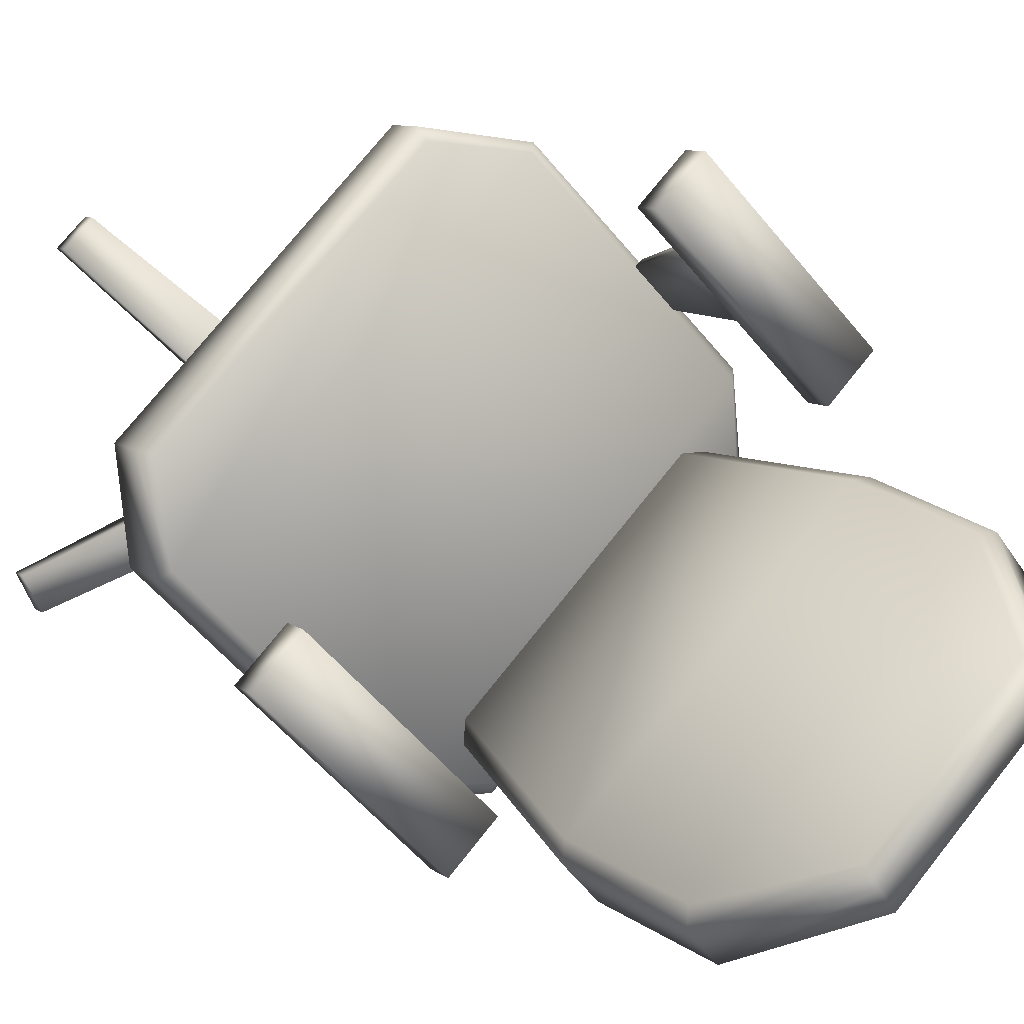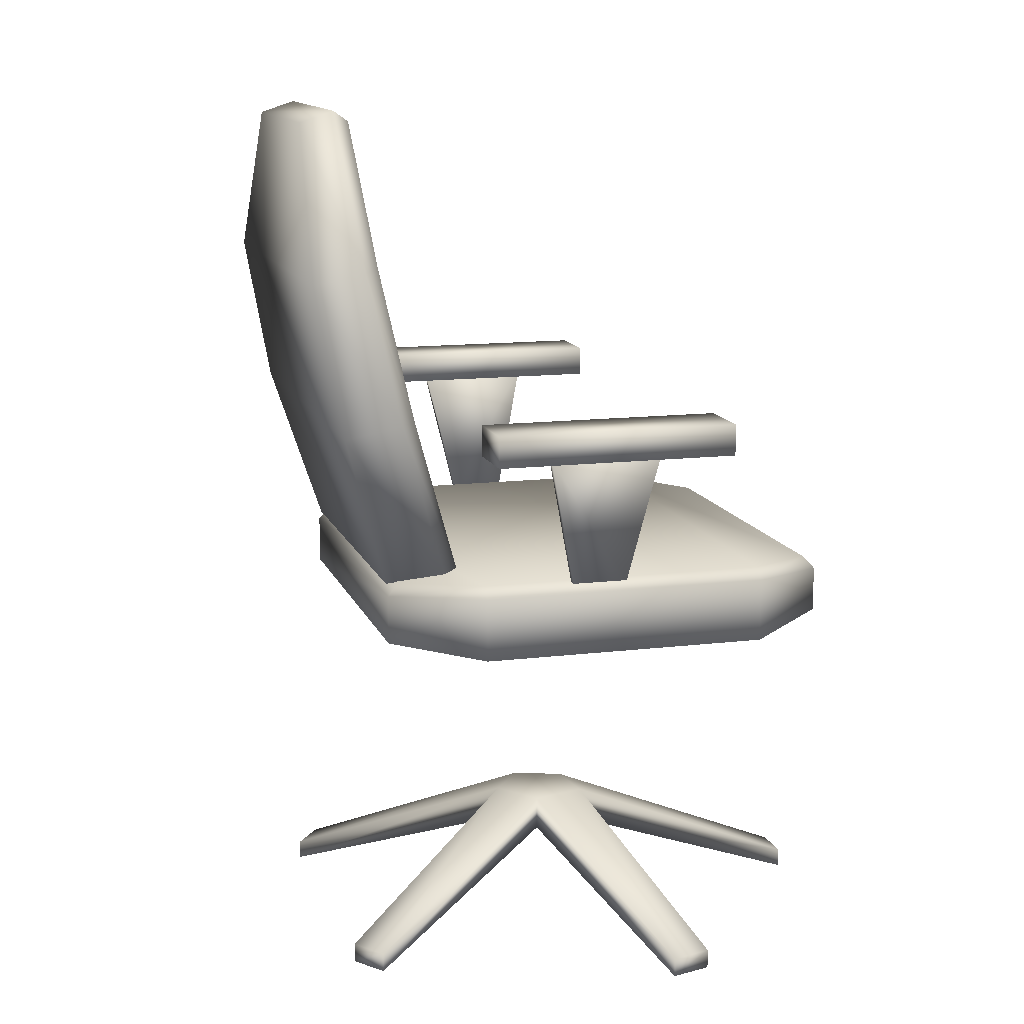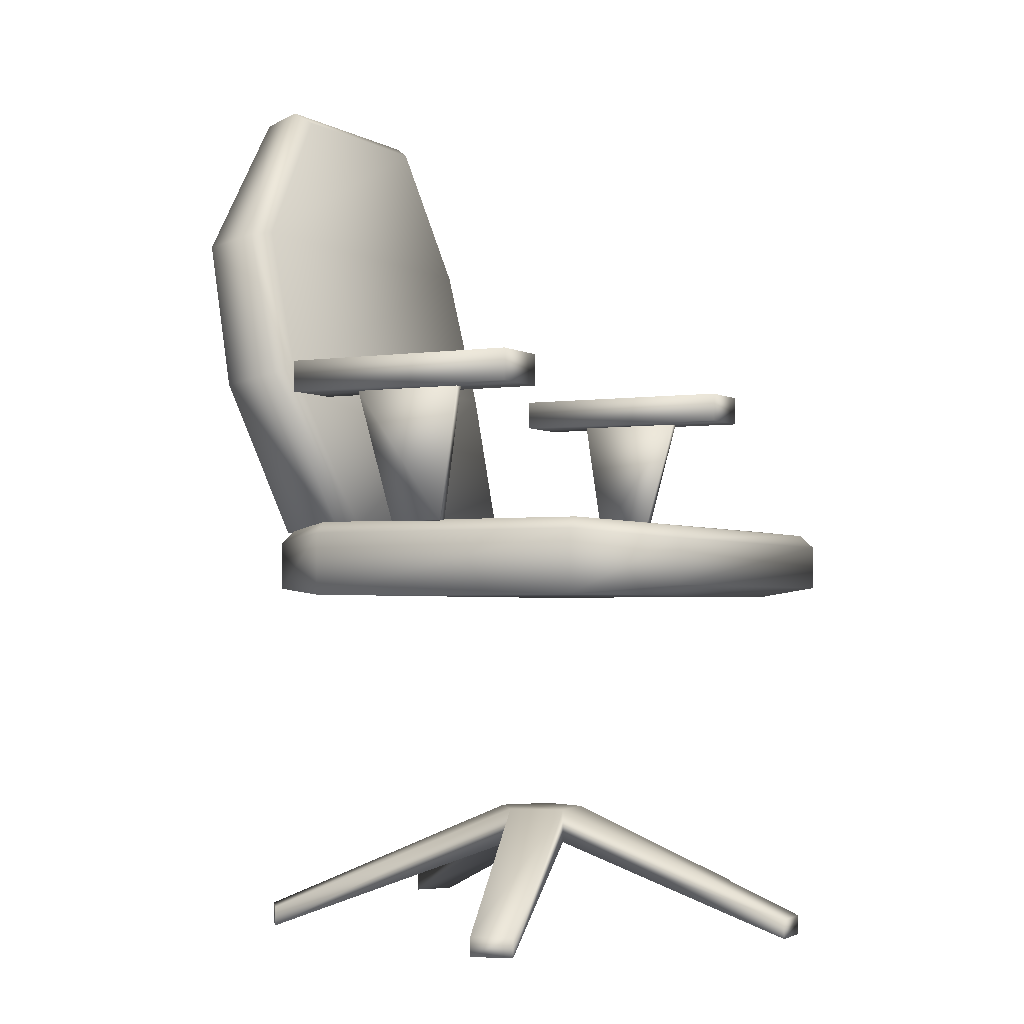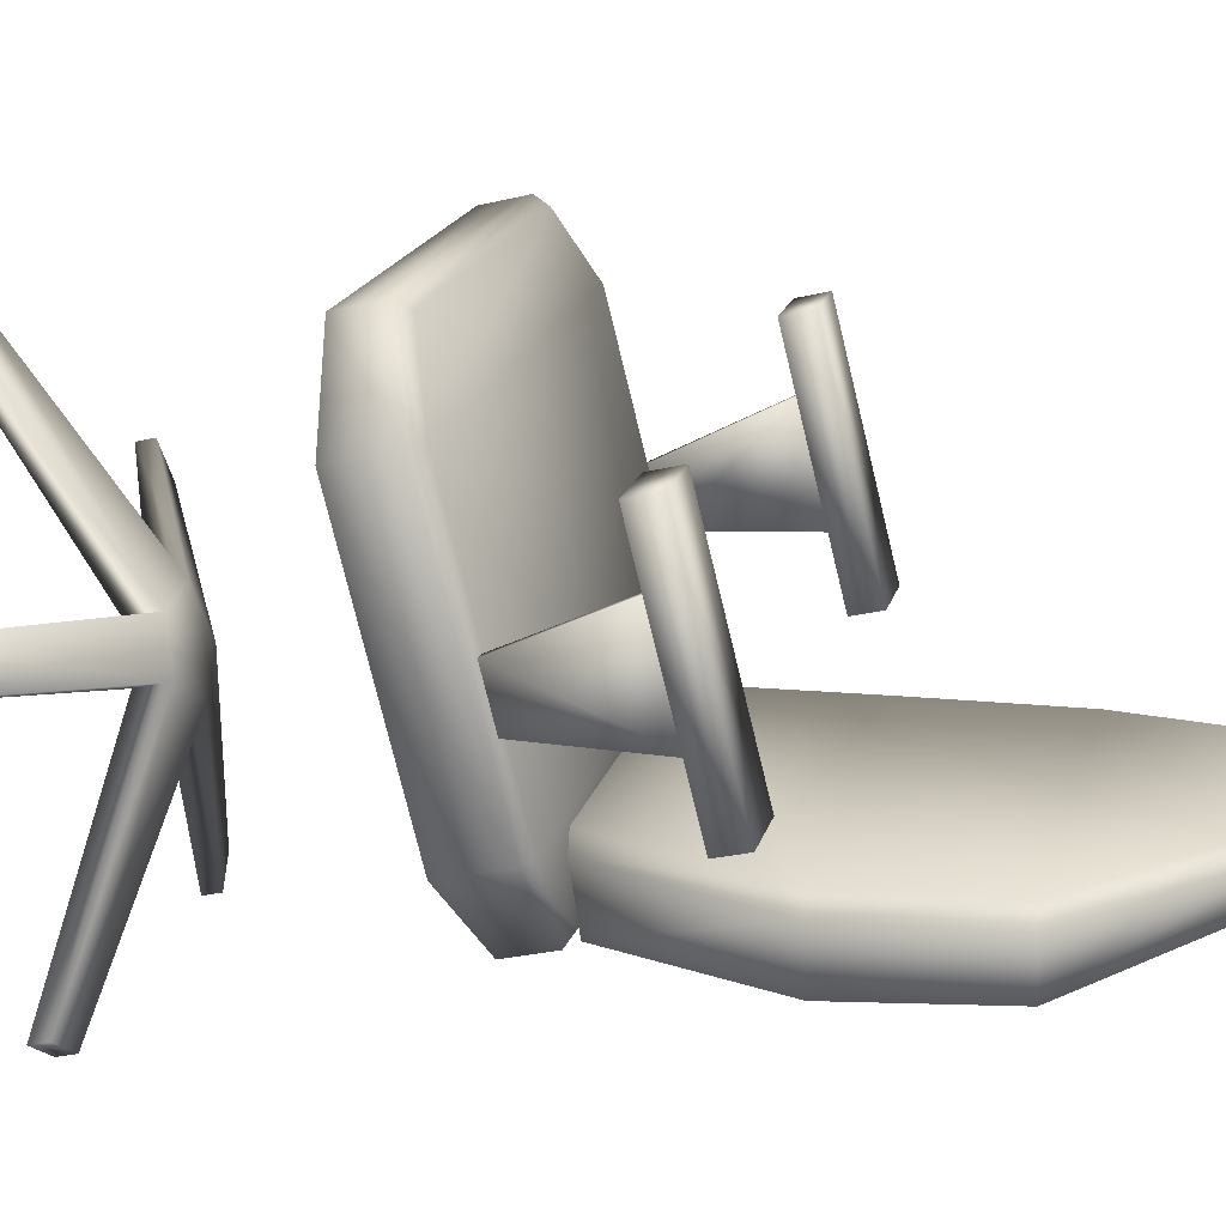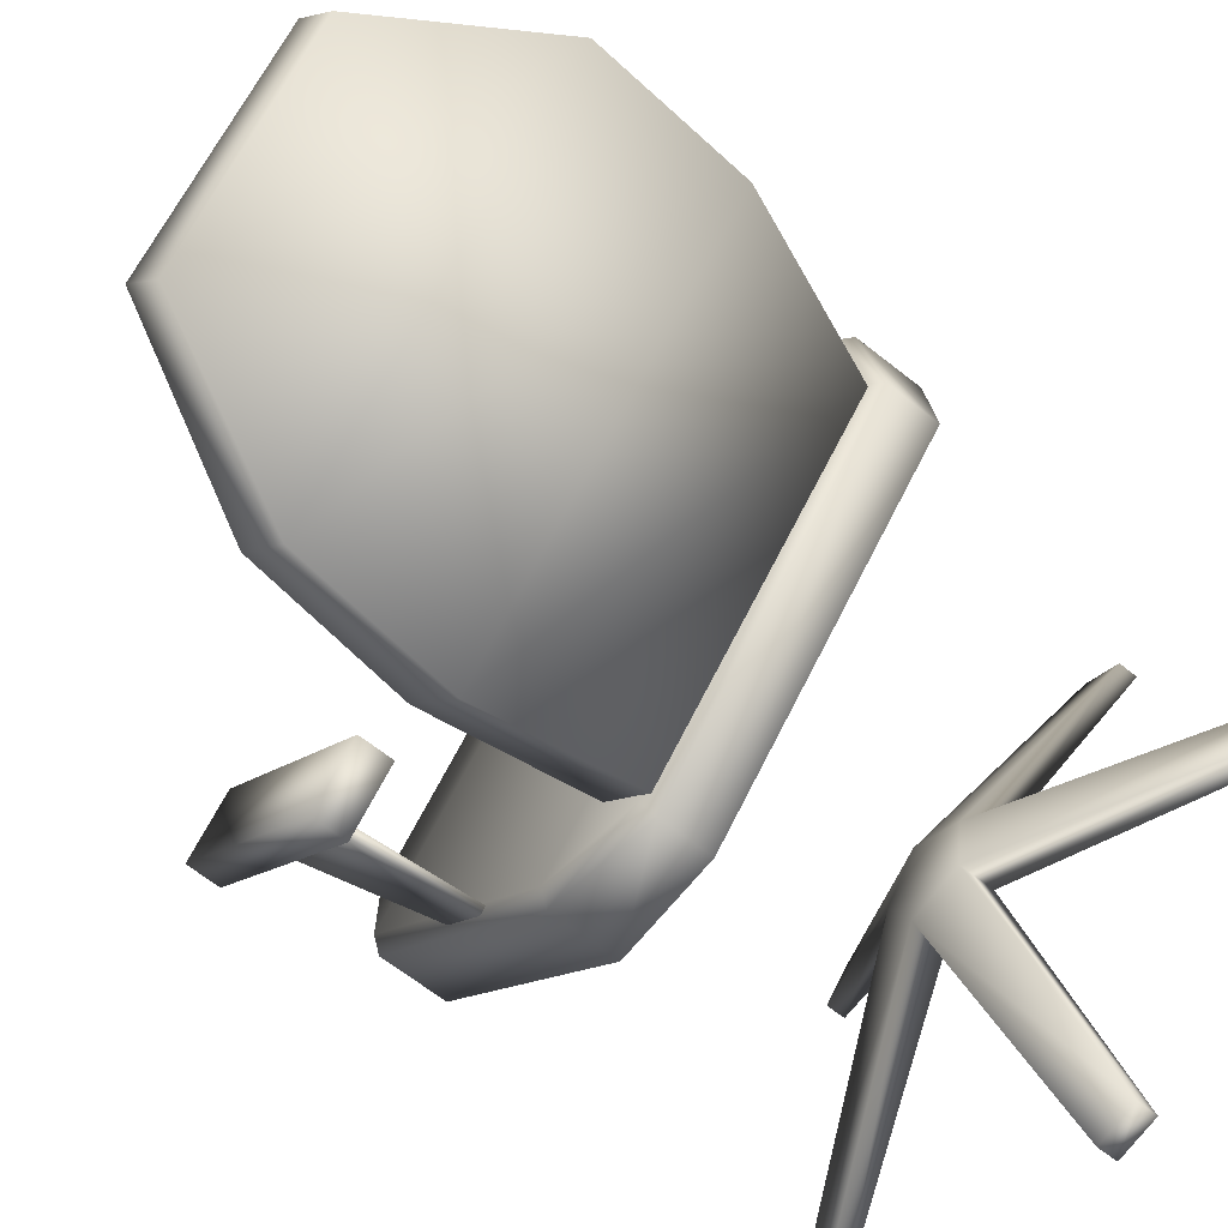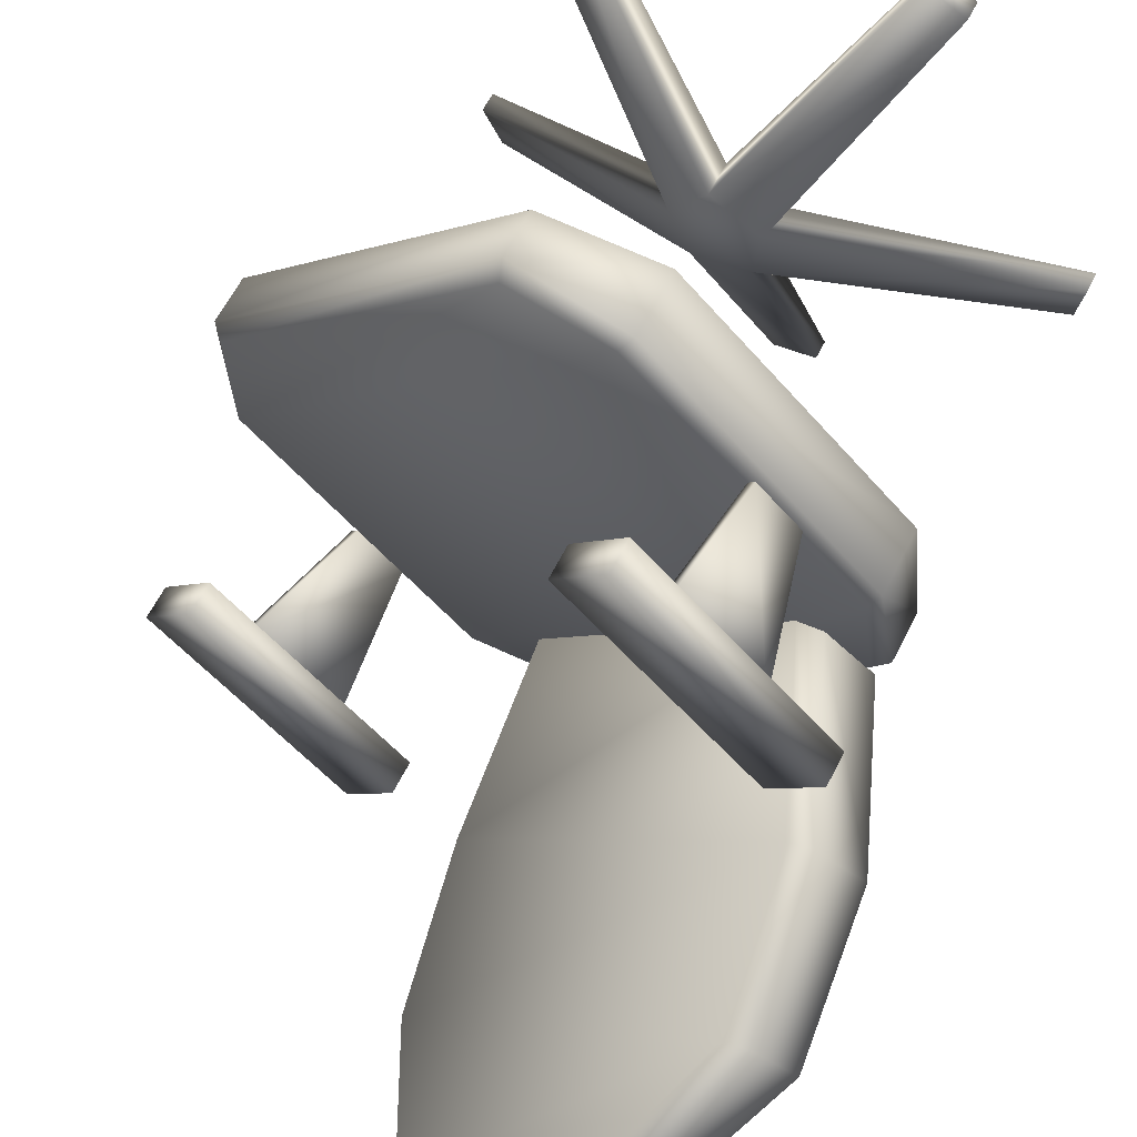
<metadata>
{"format":"obj","ext":"obj","renderer":"f3d","projection":"perspective","resolution":1024,"background":"white","views":[{"elev":9.0,"azim":151.7,"up":"+Z"},{"elev":12.9,"azim":-60.7,"up":"+Y"},{"elev":-2.6,"azim":-16.9,"up":"+Y"},{"elev":-28.7,"azim":109.5,"up":"+Z"},{"elev":-64.4,"azim":-128.8,"up":"+Z"},{"elev":61.3,"azim":-153.4,"up":"+Z"}]}
</metadata>
<code>
v 0.6556 0.6202 0.3198
v 0.4728 0.6202 0.137
v 0.5217 0.6202 0.08799
v 0.7046 0.6202 0.2709
v 0.6556 0.6534 0.3198
v 0.7046 0.6534 0.2709
v 0.5217 0.6534 0.08799
v 0.4728 0.6534 0.137
v 0.2852 0.02573 0.6803
v 0.4153 0.1186 0.4486
v 0.4153 0.1554 0.4486
v 0.2852 0.0463 0.6803
v 0.6102 0.025 0.6296
v 0.6102 0.04557 0.6296
v 0.641 0.025 0.5988
v 0.641 0.04557 0.5988
v 0.4521 0.1186 0.4019
v 0.4521 0.1554 0.4019
v 0.6936 0.02573 0.2719
v 0.6936 0.0463 0.2719
v 0.6738 0.02573 0.2321
v 0.6738 0.0463 0.2321
v 0.4292 0.1186 0.3513
v 0.4292 0.1554 0.3513
v 0.3816 0.02573 0.08305
v 0.3816 0.0463 0.08305
v 0.3369 0.02573 0.09001
v 0.3369 0.0463 0.09001
v 0.3707 0.1186 0.3603
v 0.3707 0.1554 0.3603
v 0.1043 0.02573 0.3245
v 0.1043 0.0463 0.3245
v 0.09738 0.02573 0.3673
v 0.09738 0.0463 0.3673
v 0.3617 0.1186 0.4188
v 0.3617 0.1554 0.4188
v 0.2454 0.02573 0.6584
v 0.2454 0.0463 0.6584
v 0.2673 0.6202 0.7082
v 0.08439 0.6202 0.5253
v 0.1334 0.6202 0.4764
v 0.3162 0.6202 0.6592
v 0.2673 0.6534 0.7082
v 0.3162 0.6534 0.6592
v 0.1334 0.6534 0.4764
v 0.08439 0.6534 0.5253
v 0.1103 0.4725 0.369
v 0.04172 0.6416 0.3649
v 0.3649 0.6416 0.04172
v 0.369 0.4725 0.1103
v 0.025 0.8031 0.34
v 0.34 0.8031 0.025
v 0.1043 0.963 0.2724
v 0.2724 0.963 0.1043
v 0.1818 0.4796 0.4154
v 0.4154 0.4796 0.1818
v 0.4079 0.6565 0.109
v 0.109 0.6565 0.4079
v 0.3785 0.8176 0.08781
v 0.08781 0.8176 0.3785
v 0.304 0.9632 0.1492
v 0.1492 0.9632 0.304
v 0.4081 0.6532 0.08497
v 0.4155 0.4781 0.1569
v 0.3788 0.8142 0.06378
v 0.2983 0.975 0.1302
v 0.1302 0.975 0.2983
v 0.06378 0.8142 0.3788
v 0.08497 0.6532 0.4081
v 0.1569 0.4781 0.4155
v 0.4522 0.4106 0.7278
v 0.3371 0.4009 0.712
v 0.712 0.4009 0.3371
v 0.7278 0.4106 0.4522
v 0.1174 0.4009 0.4923
v 0.4923 0.4009 0.1174
v 0.1016 0.4087 0.3772
v 0.3772 0.4087 0.1016
v 0.4479 0.4724 0.7148
v 0.7148 0.4724 0.4479
v 0.7033 0.4809 0.3458
v 0.3458 0.4809 0.7033
v 0.4836 0.4809 0.1261
v 0.1261 0.4809 0.4836
v 0.3816 0.4741 0.1146
v 0.1146 0.4741 0.3816
v 0.7278 0.4589 0.4522
v 0.4522 0.4589 0.7278
v 0.712 0.4686 0.3371
v 0.4923 0.4686 0.1174
v 0.3772 0.4609 0.1016
v 0.1016 0.4609 0.3772
v 0.1174 0.4686 0.4923
v 0.3371 0.4686 0.712
v 0.5949 0.4796 0.2346
v 0.5526 0.4796 0.1922
v 0.5591 0.4797 0.1857
v 0.6014 0.4797 0.2281
v 0.6367 0.6203 0.2365
v 0.6302 0.6205 0.243
v 0.5507 0.6203 0.1505
v 0.5442 0.6205 0.157
v 0.2343 0.4796 0.5952
v 0.1855 0.4797 0.5593
v 0.192 0.4796 0.5528
v 0.2278 0.4797 0.6017
v 0.2362 0.6203 0.6369
v 0.2427 0.6205 0.6304
v 0.1502 0.6203 0.5509
v 0.1567 0.6205 0.5445
f 1 2 3
f 3 4 1
f 5 6 7
f 7 8 5
f 1 4 6
f 6 5 1
f 4 3 7
f 7 6 4
f 3 2 8
f 8 7 3
f 2 1 5
f 5 8 2
f 9 10 11
f 9 11 12
f 10 13 14
f 10 14 11
f 13 15 16
f 13 16 14
f 15 17 18
f 15 18 16
f 17 19 20
f 17 20 18
f 19 21 22
f 19 22 20
f 21 23 24
f 21 24 22
f 23 25 26
f 23 26 24
f 25 27 28
f 25 28 26
f 27 29 30
f 27 30 28
f 29 31 32
f 29 32 30
f 31 33 34
f 31 34 32
f 33 35 36
f 33 36 34
f 35 37 38
f 35 38 36
f 37 9 12
f 37 12 38
f 37 10 9
f 35 10 37
f 19 23 21
f 17 23 19
f 13 17 15
f 10 17 13
f 23 27 25
f 23 29 27
f 29 33 31
f 29 35 33
f 35 17 10
f 29 17 35
f 23 17 29
f 38 12 11
f 36 38 11
f 20 22 24
f 18 20 24
f 14 16 18
f 11 14 18
f 24 26 28
f 24 28 30
f 30 32 34
f 30 34 36
f 36 11 18
f 30 36 18
f 24 30 18
f 39 40 41
f 41 42 39
f 43 44 45
f 45 46 43
f 39 42 44
f 44 43 39
f 42 41 45
f 45 44 42
f 41 40 46
f 46 45 41
f 40 39 43
f 43 46 40
f 47 48 49
f 49 50 47
f 48 51 52
f 52 49 48
f 51 53 54
f 54 52 51
f 55 56 57
f 57 58 55
f 58 57 59
f 59 60 58
f 60 59 61
f 61 62 60
f 50 49 63
f 63 64 50
f 49 52 65
f 65 63 49
f 52 54 66
f 66 65 52
f 54 53 67
f 67 66 54
f 53 51 68
f 68 67 53
f 51 48 69
f 69 68 51
f 48 47 70
f 70 69 48
f 71 72 73
f 73 74 71
f 72 75 76
f 76 73 72
f 75 77 78
f 78 76 75
f 79 80 81
f 81 82 79
f 82 81 83
f 83 84 82
f 84 83 85
f 85 86 84
f 71 74 87
f 87 88 71
f 74 73 89
f 89 87 74
f 73 76 90
f 90 89 73
f 76 78 91
f 91 90 76
f 78 77 92
f 92 91 78
f 77 75 93
f 93 92 77
f 75 72 94
f 94 93 75
f 72 71 88
f 88 94 72
f 79 88 80
f 87 80 88
f 80 87 81
f 89 81 87
f 88 79 94
f 82 94 79
f 81 89 83
f 90 83 89
f 94 82 93
f 84 93 82
f 83 90 85
f 91 85 90
f 92 86 91
f 85 91 86
f 93 84 92
f 86 92 84
f 56 64 57
f 63 57 64
f 70 55 69
f 58 69 55
f 57 63 59
f 65 59 63
f 69 58 68
f 60 68 58
f 59 65 61
f 66 61 65
f 67 62 66
f 61 66 62
f 68 60 67
f 62 67 60
f 95 96 97
f 97 98 95
f 95 98 99
f 99 100 95
f 98 97 101
f 101 99 98
f 97 96 102
f 102 101 97
f 96 95 100
f 100 102 96
f 103 104 105
f 104 103 106
f 103 107 106
f 107 103 108
f 106 109 104
f 109 106 107
f 104 110 105
f 110 104 109
f 105 108 103
f 108 105 110
f 70 47 50
f 70 50 64
f 55 70 64
f 55 64 56
f 102 100 99
f 102 99 101
f 107 108 110
f 109 107 110

</code>
